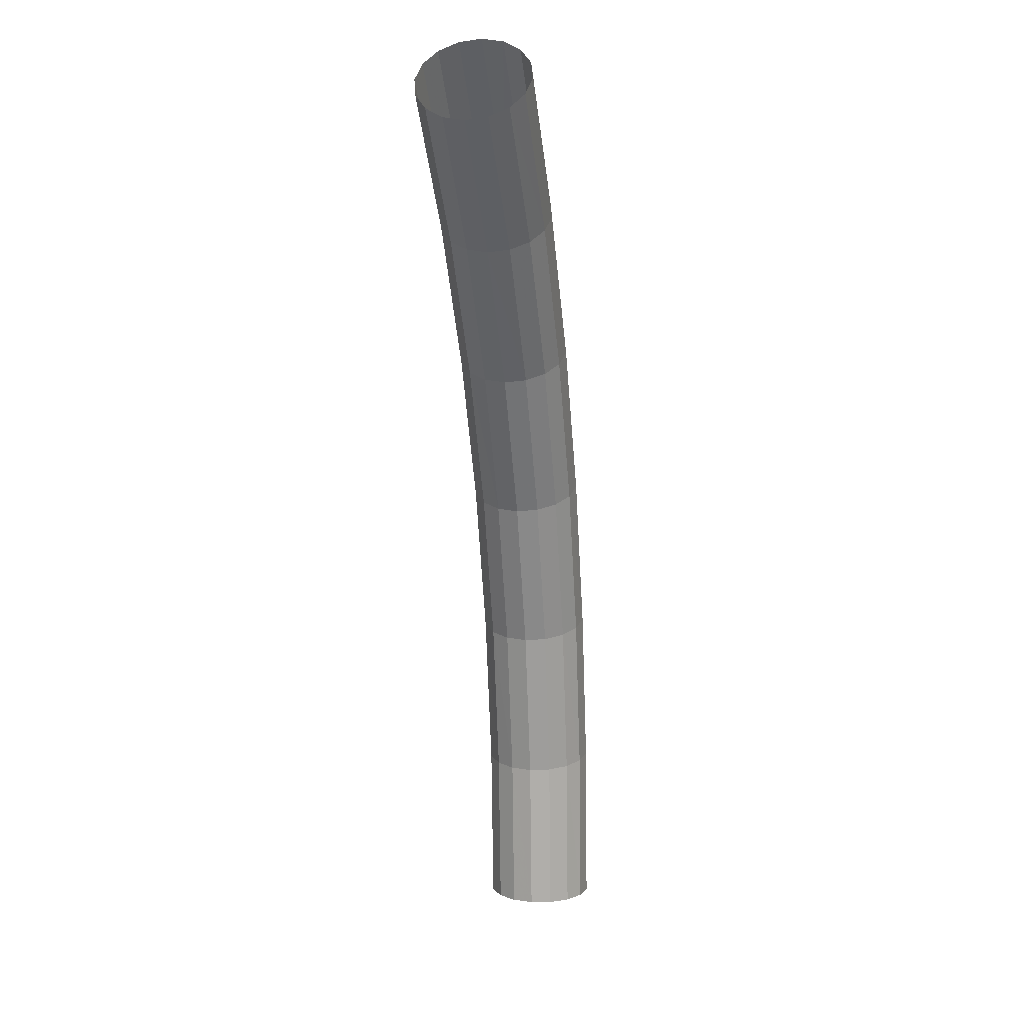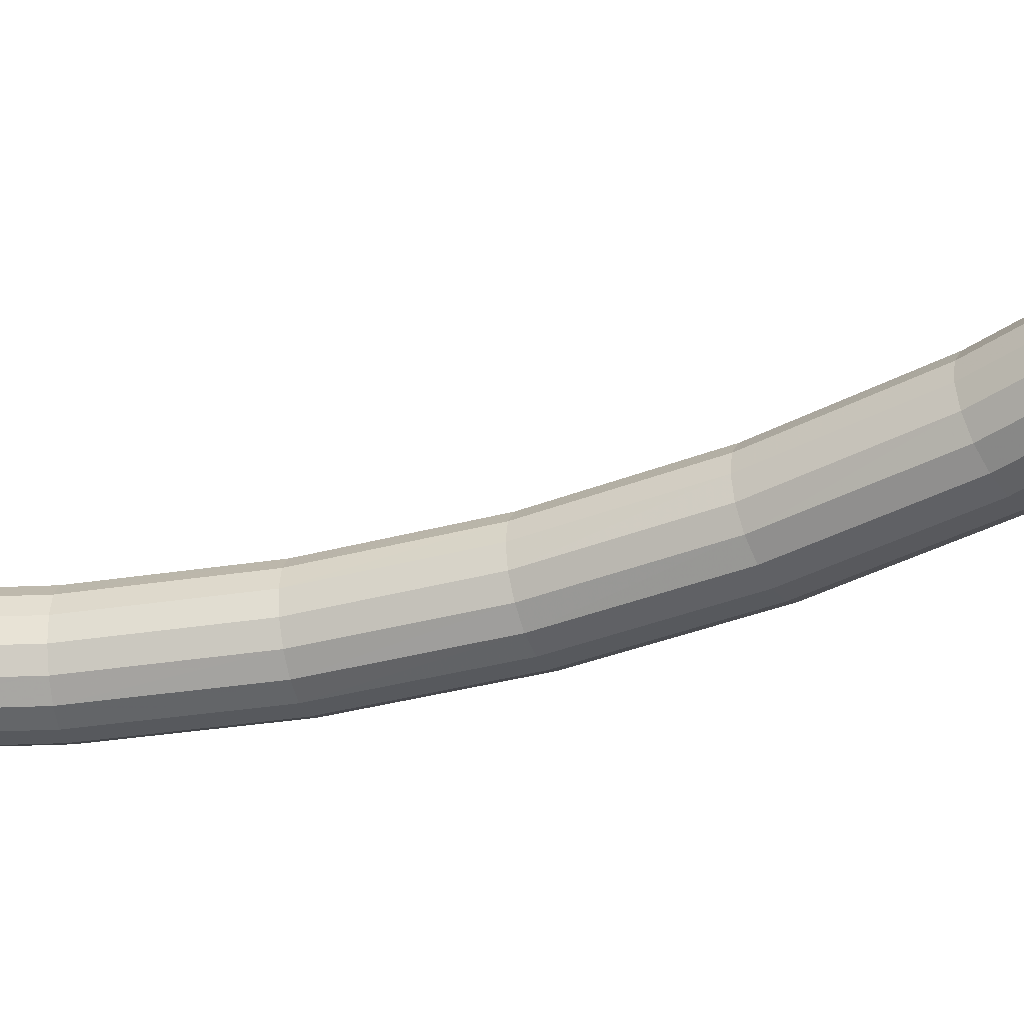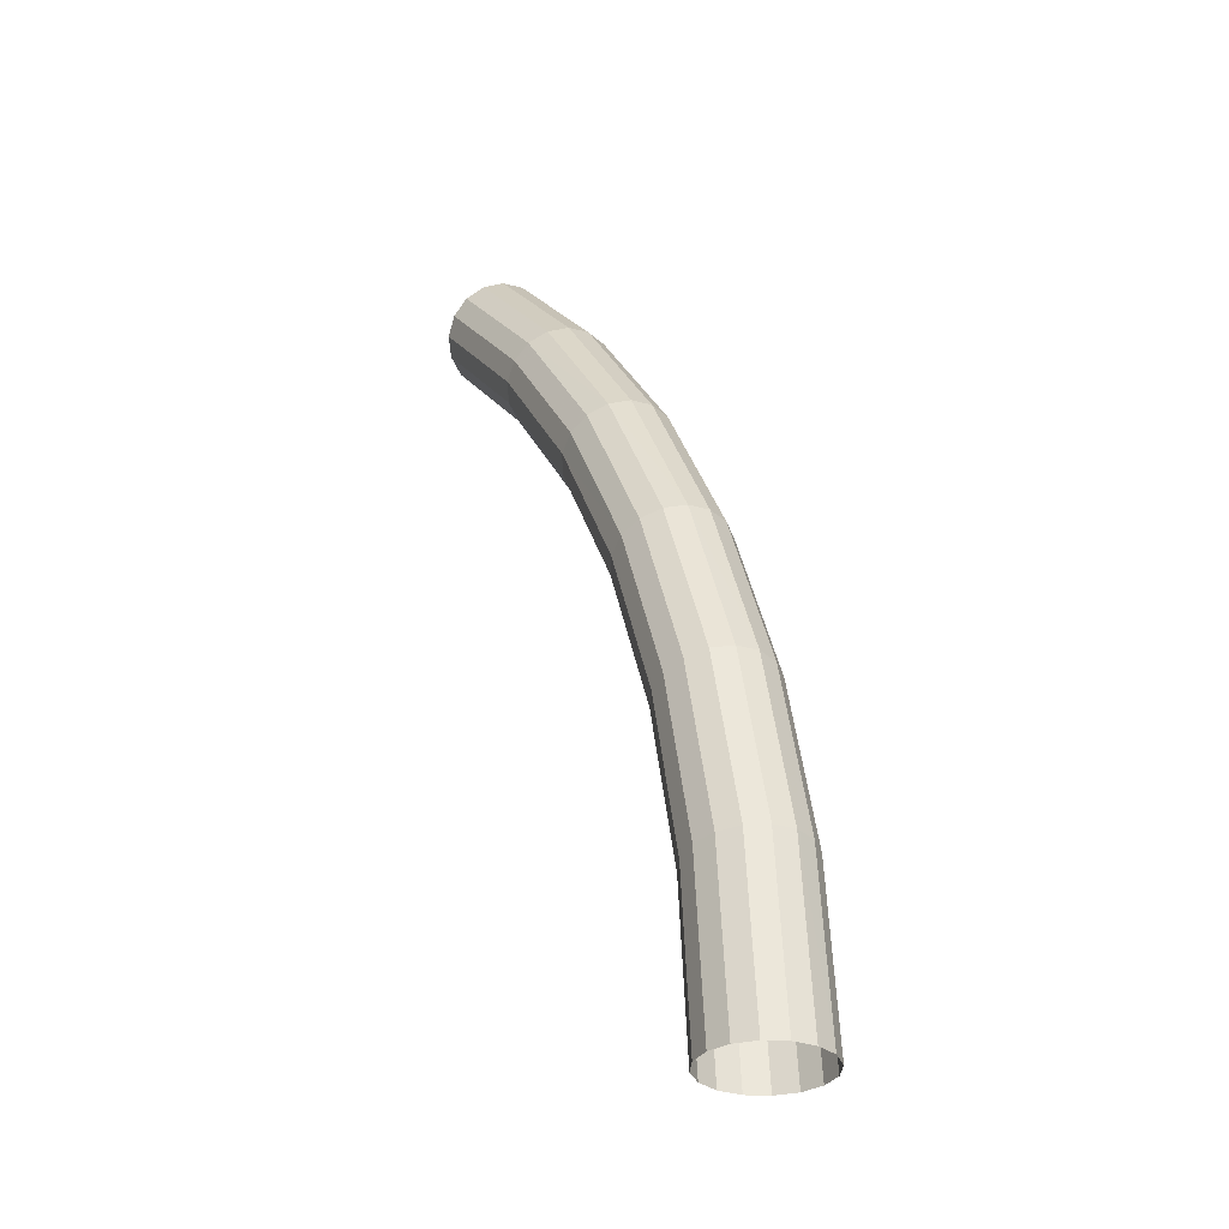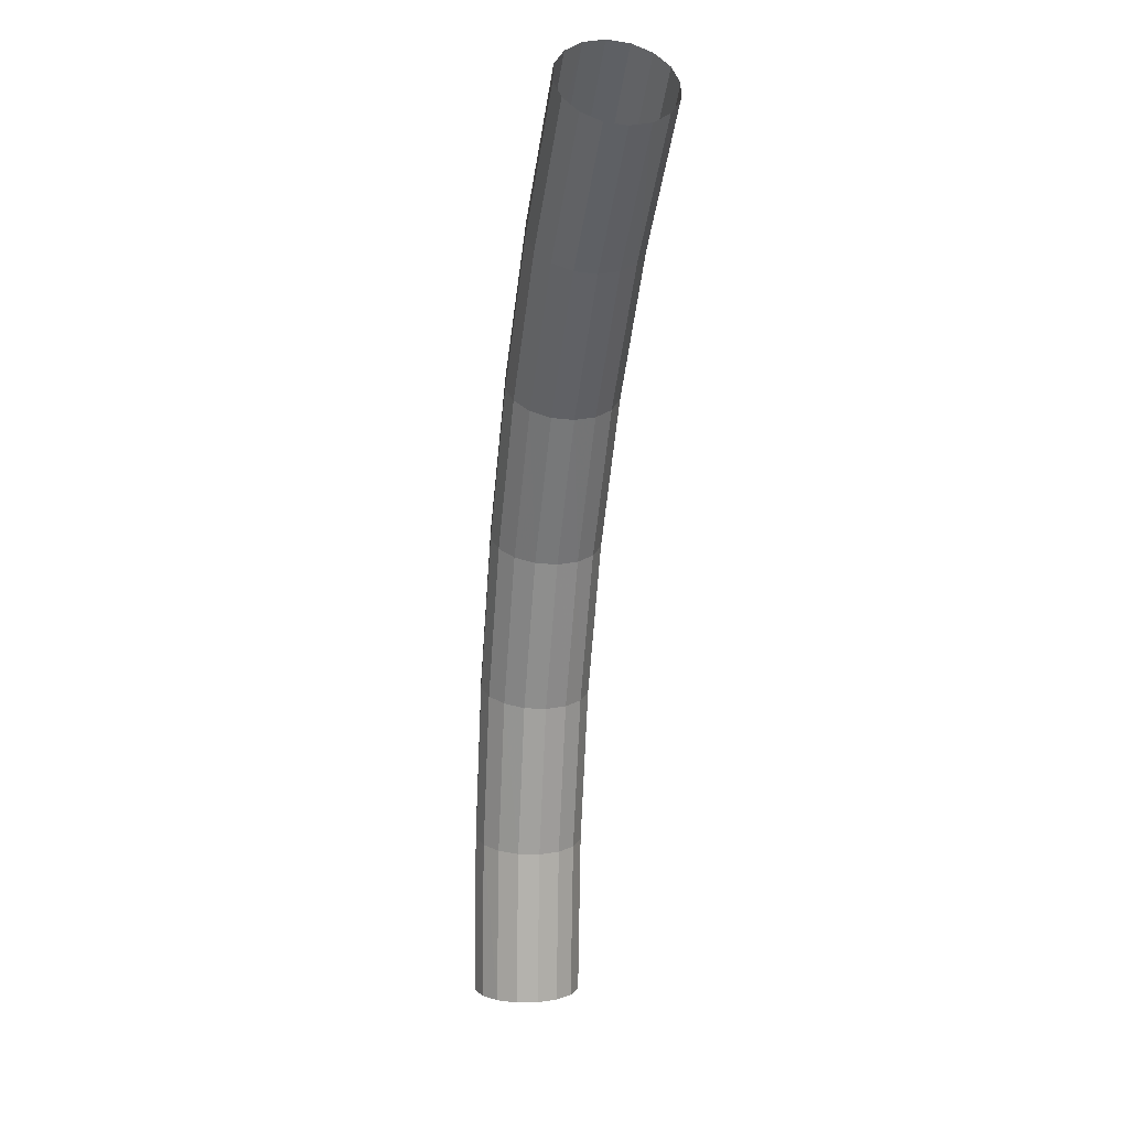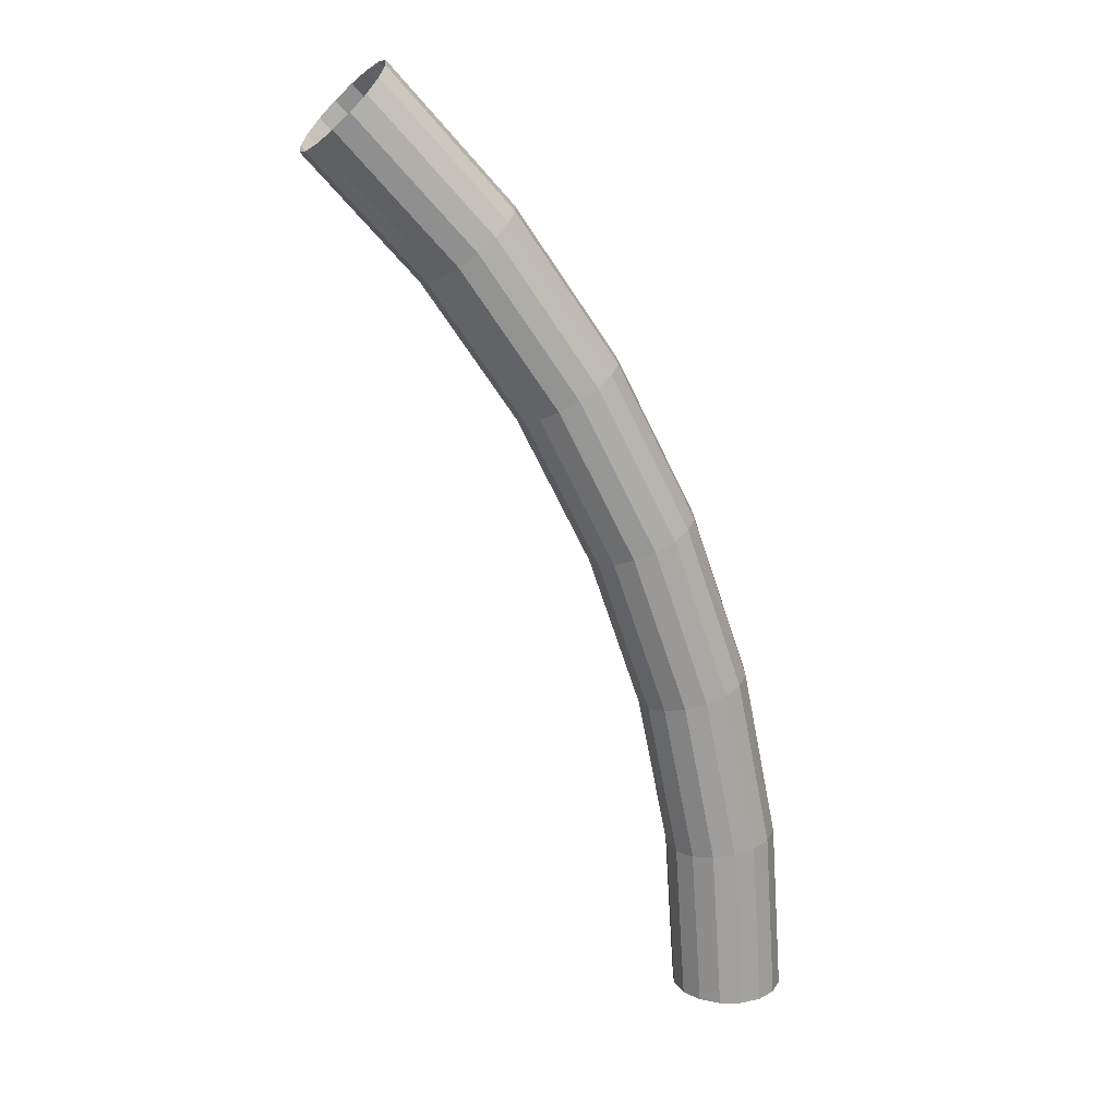
<metadata>
{"format":"obj","ext":"obj","renderer":"f3d","projection":"perspective","resolution":1024,"background":"white","views":[{"elev":8.6,"azim":-79.5,"up":"+Z"},{"elev":-40.5,"azim":-91.0,"up":"+Y"},{"elev":-31.8,"azim":52.5,"up":"+Z"},{"elev":7.0,"azim":-103.1,"up":"+Z"},{"elev":17.5,"azim":-12.3,"up":"+Z"}]}
</metadata>
<code>
v 0.05201 0.00083 0
v 0.05156 0.00083 0.00679
v 0.05173 0 0.00681
v 0.05217 0 0
v 0.05153 0.001535 0
v 0.0511 0.001535 0.006725
v 0.05156 0.00083 0.00679
v 0.05201 0.00083 0
v 0.05083 0.00201 0
v 0.0504 0.00201 0.006635
v 0.0511 0.001535 0.006725
v 0.05153 0.001535 0
v 0.05 0.002175 0
v 0.04957 0.002175 0.006525
v 0.0504 0.00201 0.006635
v 0.05083 0.00201 0
v 0.04917 0.00201 0
v 0.04874 0.00201 0.00642
v 0.04957 0.002175 0.006525
v 0.05 0.002175 0
v 0.04847 0.001535 0
v 0.04805 0.001535 0.006325
v 0.04874 0.00201 0.00642
v 0.04917 0.00201 0
v 0.04799 0.00083 0
v 0.04758 0.00083 0.006265
v 0.04805 0.001535 0.006325
v 0.04847 0.001535 0
v 0.04782 0 0
v 0.04741 0 0.006245
v 0.04758 0.00083 0.006265
v 0.04799 0.00083 0
v 0.04799 -0.00083 0
v 0.04758 -0.00083 0.006265
v 0.04741 0 0.006245
v 0.04782 0 0
v 0.04847 -0.001535 0
v 0.04805 -0.001535 0.006325
v 0.04758 -0.00083 0.006265
v 0.04799 -0.00083 0
v 0.04917 -0.00201 0
v 0.04874 -0.00201 0.00642
v 0.04805 -0.001535 0.006325
v 0.04847 -0.001535 0
v 0.05 -0.002175 0
v 0.04957 -0.002175 0.006525
v 0.04874 -0.00201 0.00642
v 0.04917 -0.00201 0
v 0.05083 -0.00201 0
v 0.0504 -0.00201 0.006635
v 0.04957 -0.002175 0.006525
v 0.05 -0.002175 0
v 0.05153 -0.001535 0
v 0.0511 -0.001535 0.006725
v 0.0504 -0.00201 0.006635
v 0.05083 -0.00201 0
v 0.05201 -0.00083 0
v 0.05156 -0.00083 0.00679
v 0.0511 -0.001535 0.006725
v 0.05153 -0.001535 0
v 0.05217 0 0
v 0.05173 0 0.00681
v 0.05156 -0.00083 0.00679
v 0.05201 -0.00083 0
v 0.05156 0.00083 0.00679
v 0.05024 0.00083 0.01346
v 0.0504 0 0.0135
v 0.05173 0 0.00681
v 0.0511 0.001535 0.006725
v 0.04978 0.001535 0.01334
v 0.05024 0.00083 0.01346
v 0.05156 0.00083 0.00679
v 0.0504 0.00201 0.006635
v 0.0491 0.00201 0.01316
v 0.04978 0.001535 0.01334
v 0.0511 0.001535 0.006725
v 0.04957 0.002175 0.006525
v 0.04829 0.002175 0.01294
v 0.0491 0.00201 0.01316
v 0.0504 0.00201 0.006635
v 0.04874 0.00201 0.00642
v 0.0475 0.00201 0.01273
v 0.04829 0.002175 0.01294
v 0.04957 0.002175 0.006525
v 0.04805 0.001535 0.006325
v 0.04681 0.001535 0.01255
v 0.0475 0.00201 0.01273
v 0.04874 0.00201 0.00642
v 0.04758 0.00083 0.006265
v 0.04636 0.00083 0.01242
v 0.04681 0.001535 0.01255
v 0.04805 0.001535 0.006325
v 0.04741 0 0.006245
v 0.04619 0 0.01238
v 0.04636 0.00083 0.01242
v 0.04758 0.00083 0.006265
v 0.04758 -0.00083 0.006265
v 0.04636 -0.00083 0.01242
v 0.04619 0 0.01238
v 0.04741 0 0.006245
v 0.04805 -0.001535 0.006325
v 0.04681 -0.001535 0.01255
v 0.04636 -0.00083 0.01242
v 0.04758 -0.00083 0.006265
v 0.04874 -0.00201 0.00642
v 0.0475 -0.00201 0.01273
v 0.04681 -0.001535 0.01255
v 0.04805 -0.001535 0.006325
v 0.04957 -0.002175 0.006525
v 0.04829 -0.002175 0.01294
v 0.0475 -0.00201 0.01273
v 0.04874 -0.00201 0.00642
v 0.0504 -0.00201 0.006635
v 0.0491 -0.00201 0.01316
v 0.04829 -0.002175 0.01294
v 0.04957 -0.002175 0.006525
v 0.0511 -0.001535 0.006725
v 0.04978 -0.001535 0.01334
v 0.0491 -0.00201 0.01316
v 0.0504 -0.00201 0.006635
v 0.05156 -0.00083 0.00679
v 0.05024 -0.00083 0.01346
v 0.04978 -0.001535 0.01334
v 0.0511 -0.001535 0.006725
v 0.05173 0 0.00681
v 0.0504 0 0.0135
v 0.05024 -0.00083 0.01346
v 0.05156 -0.00083 0.00679
v 0.05024 0.00083 0.01346
v 0.04805 0.00083 0.0199
v 0.0482 0 0.01997
v 0.0504 0 0.0135
v 0.04978 0.001535 0.01334
v 0.04761 0.001535 0.01972
v 0.04805 0.00083 0.0199
v 0.05024 0.00083 0.01346
v 0.0491 0.00201 0.01316
v 0.04696 0.00201 0.01946
v 0.04761 0.001535 0.01972
v 0.04978 0.001535 0.01334
v 0.04829 0.002175 0.01294
v 0.04619 0.002175 0.01913
v 0.04696 0.00201 0.01946
v 0.0491 0.00201 0.01316
v 0.0475 0.00201 0.01273
v 0.04543 0.00201 0.01881
v 0.04619 0.002175 0.01913
v 0.04829 0.002175 0.01294
v 0.04681 0.001535 0.01255
v 0.04478 0.001535 0.01854
v 0.04543 0.00201 0.01881
v 0.0475 0.00201 0.01273
v 0.04636 0.00083 0.01242
v 0.04434 0.00083 0.01836
v 0.04478 0.001535 0.01854
v 0.04681 0.001535 0.01255
v 0.04619 0 0.01238
v 0.04419 0 0.0183
v 0.04434 0.00083 0.01836
v 0.04636 0.00083 0.01242
v 0.04636 -0.00083 0.01242
v 0.04434 -0.00083 0.01836
v 0.04419 0 0.0183
v 0.04619 0 0.01238
v 0.04681 -0.001535 0.01255
v 0.04478 -0.001535 0.01854
v 0.04434 -0.00083 0.01836
v 0.04636 -0.00083 0.01242
v 0.0475 -0.00201 0.01273
v 0.04543 -0.00201 0.01881
v 0.04478 -0.001535 0.01854
v 0.04681 -0.001535 0.01255
v 0.04829 -0.002175 0.01294
v 0.04619 -0.002175 0.01913
v 0.04543 -0.00201 0.01881
v 0.0475 -0.00201 0.01273
v 0.0491 -0.00201 0.01316
v 0.04696 -0.00201 0.01946
v 0.04619 -0.002175 0.01913
v 0.04829 -0.002175 0.01294
v 0.04978 -0.001535 0.01334
v 0.04761 -0.001535 0.01972
v 0.04696 -0.00201 0.01946
v 0.0491 -0.00201 0.01316
v 0.05024 -0.00083 0.01346
v 0.04805 -0.00083 0.0199
v 0.04761 -0.001535 0.01972
v 0.04978 -0.001535 0.01334
v 0.0504 0 0.0135
v 0.0482 0 0.01997
v 0.04805 -0.00083 0.0199
v 0.05024 -0.00083 0.01346
v 0.04805 0.00083 0.0199
v 0.04504 0.00083 0.02601
v 0.04519 0 0.02609
v 0.0482 0 0.01997
v 0.04761 0.001535 0.01972
v 0.04464 0.001535 0.02577
v 0.04504 0.00083 0.02601
v 0.04805 0.00083 0.0199
v 0.04696 0.00201 0.01946
v 0.04402 0.00201 0.02542
v 0.04464 0.001535 0.02577
v 0.04761 0.001535 0.01972
v 0.04619 0.002175 0.01913
v 0.0433 0.002175 0.025
v 0.04402 0.00201 0.02542
v 0.04696 0.00201 0.01946
v 0.04543 0.00201 0.01881
v 0.04258 0.00201 0.02458
v 0.0433 0.002175 0.025
v 0.04619 0.002175 0.01913
v 0.04478 0.001535 0.01854
v 0.04197 0.001535 0.02423
v 0.04258 0.00201 0.02458
v 0.04543 0.00201 0.01881
v 0.04434 0.00083 0.01836
v 0.04156 0.00083 0.02399
v 0.04197 0.001535 0.02423
v 0.04478 0.001535 0.01854
v 0.04419 0 0.0183
v 0.04142 0 0.02391
v 0.04156 0.00083 0.02399
v 0.04434 0.00083 0.01836
v 0.04434 -0.00083 0.01836
v 0.04156 -0.00083 0.02399
v 0.04142 0 0.02391
v 0.04419 0 0.0183
v 0.04478 -0.001535 0.01854
v 0.04197 -0.001535 0.02423
v 0.04156 -0.00083 0.02399
v 0.04434 -0.00083 0.01836
v 0.04543 -0.00201 0.01881
v 0.04258 -0.00201 0.02458
v 0.04197 -0.001535 0.02423
v 0.04478 -0.001535 0.01854
v 0.04619 -0.002175 0.01913
v 0.0433 -0.002175 0.025
v 0.04258 -0.00201 0.02458
v 0.04543 -0.00201 0.01881
v 0.04696 -0.00201 0.01946
v 0.04402 -0.00201 0.02542
v 0.0433 -0.002175 0.025
v 0.04619 -0.002175 0.01913
v 0.04761 -0.001535 0.01972
v 0.04464 -0.001535 0.02577
v 0.04402 -0.00201 0.02542
v 0.04696 -0.00201 0.01946
v 0.04805 -0.00083 0.0199
v 0.04504 -0.00083 0.02601
v 0.04464 -0.001535 0.02577
v 0.04761 -0.001535 0.01972
v 0.0482 0 0.01997
v 0.04519 0 0.02609
v 0.04504 -0.00083 0.02601
v 0.04805 -0.00083 0.0199
v 0.04504 0.00083 0.02601
v 0.04126 0.00083 0.03166
v 0.04139 0 0.03176
v 0.04519 0 0.02609
v 0.04464 0.001535 0.02577
v 0.04088 0.001535 0.03138
v 0.04126 0.00083 0.03166
v 0.04504 0.00083 0.02601
v 0.04402 0.00201 0.02542
v 0.04033 0.00201 0.03095
v 0.04088 0.001535 0.03138
v 0.04464 0.001535 0.02577
v 0.0433 0.002175 0.025
v 0.03967 0.002175 0.03044
v 0.04033 0.00201 0.03095
v 0.04402 0.00201 0.02542
v 0.04258 0.00201 0.02458
v 0.03901 0.00201 0.02993
v 0.03967 0.002175 0.03044
v 0.0433 0.002175 0.025
v 0.04197 0.001535 0.02423
v 0.03845 0.001535 0.0295
v 0.03901 0.00201 0.02993
v 0.04258 0.00201 0.02458
v 0.04156 0.00083 0.02399
v 0.03807 0.00083 0.02922
v 0.03845 0.001535 0.0295
v 0.04197 0.001535 0.02423
v 0.04142 0 0.02391
v 0.03794 0 0.02911
v 0.03807 0.00083 0.02922
v 0.04156 0.00083 0.02399
v 0.04156 -0.00083 0.02399
v 0.03807 -0.00083 0.02922
v 0.03794 0 0.02911
v 0.04142 0 0.02391
v 0.04197 -0.001535 0.02423
v 0.03845 -0.001535 0.0295
v 0.03807 -0.00083 0.02922
v 0.04156 -0.00083 0.02399
v 0.04258 -0.00201 0.02458
v 0.03901 -0.00201 0.02993
v 0.03845 -0.001535 0.0295
v 0.04197 -0.001535 0.02423
v 0.0433 -0.002175 0.025
v 0.03967 -0.002175 0.03044
v 0.03901 -0.00201 0.02993
v 0.04258 -0.00201 0.02458
v 0.04402 -0.00201 0.02542
v 0.04033 -0.00201 0.03095
v 0.03967 -0.002175 0.03044
v 0.0433 -0.002175 0.025
v 0.04464 -0.001535 0.02577
v 0.04088 -0.001535 0.03138
v 0.04033 -0.00201 0.03095
v 0.04402 -0.00201 0.02542
v 0.04504 -0.00083 0.02601
v 0.04126 -0.00083 0.03166
v 0.04088 -0.001535 0.03138
v 0.04464 -0.001535 0.02577
v 0.04519 0 0.02609
v 0.04139 0 0.03176
v 0.04126 -0.00083 0.03166
v 0.04504 -0.00083 0.02601
v 0.04126 0.00083 0.03166
v 0.03678 0.00083 0.03678
v 0.03689 0 0.03689
v 0.04139 0 0.03176
v 0.04088 0.001535 0.03138
v 0.03644 0.001535 0.03644
v 0.03678 0.00083 0.03678
v 0.04126 0.00083 0.03166
v 0.04033 0.00201 0.03095
v 0.03594 0.00201 0.03594
v 0.03644 0.001535 0.03644
v 0.04088 0.001535 0.03138
v 0.03967 0.002175 0.03044
v 0.03535 0.002175 0.03535
v 0.03594 0.00201 0.03594
v 0.04033 0.00201 0.03095
v 0.03901 0.00201 0.02993
v 0.03476 0.00201 0.03476
v 0.03535 0.002175 0.03535
v 0.03967 0.002175 0.03044
v 0.03845 0.001535 0.0295
v 0.03427 0.001535 0.03427
v 0.03476 0.00201 0.03476
v 0.03901 0.00201 0.02993
v 0.03807 0.00083 0.02922
v 0.03393 0.00083 0.03393
v 0.03427 0.001535 0.03427
v 0.03845 0.001535 0.0295
v 0.03794 0 0.02911
v 0.03382 0 0.03382
v 0.03393 0.00083 0.03393
v 0.03807 0.00083 0.02922
v 0.03807 -0.00083 0.02922
v 0.03393 -0.00083 0.03393
v 0.03382 0 0.03382
v 0.03794 0 0.02911
v 0.03845 -0.001535 0.0295
v 0.03427 -0.001535 0.03427
v 0.03393 -0.00083 0.03393
v 0.03807 -0.00083 0.02922
v 0.03901 -0.00201 0.02993
v 0.03476 -0.00201 0.03476
v 0.03427 -0.001535 0.03427
v 0.03845 -0.001535 0.0295
v 0.03967 -0.002175 0.03044
v 0.03535 -0.002175 0.03535
v 0.03476 -0.00201 0.03476
v 0.03901 -0.00201 0.02993
v 0.04033 -0.00201 0.03095
v 0.03594 -0.00201 0.03594
v 0.03535 -0.002175 0.03535
v 0.03967 -0.002175 0.03044
v 0.04088 -0.001535 0.03138
v 0.03644 -0.001535 0.03644
v 0.03594 -0.00201 0.03594
v 0.04033 -0.00201 0.03095
v 0.04126 -0.00083 0.03166
v 0.03678 -0.00083 0.03678
v 0.03644 -0.001535 0.03644
v 0.04088 -0.001535 0.03138
v 0.04139 0 0.03176
v 0.03689 0 0.03689
v 0.03678 -0.00083 0.03678
v 0.04126 -0.00083 0.03166
g mesh3536
f 1 2 3
f 3 4 1
f 5 6 7
f 7 8 5
f 9 10 11
f 11 12 9
f 13 14 15
f 15 16 13
f 17 18 19
f 19 20 17
f 21 22 23
f 23 24 21
f 25 26 27
f 27 28 25
f 29 30 31
f 31 32 29
f 33 34 35
f 35 36 33
f 37 38 39
f 39 40 37
f 41 42 43
f 43 44 41
f 45 46 47
f 47 48 45
f 49 50 51
f 51 52 49
f 53 54 55
f 55 56 53
f 57 58 59
f 59 60 57
f 61 62 63
f 63 64 61
f 65 66 67
f 67 68 65
f 69 70 71
f 71 72 69
f 73 74 75
f 75 76 73
f 77 78 79
f 79 80 77
f 81 82 83
f 83 84 81
f 85 86 87
f 87 88 85
f 89 90 91
f 91 92 89
f 93 94 95
f 95 96 93
f 97 98 99
f 99 100 97
f 101 102 103
f 103 104 101
f 105 106 107
f 107 108 105
f 109 110 111
f 111 112 109
f 113 114 115
f 115 116 113
f 117 118 119
f 119 120 117
f 121 122 123
f 123 124 121
f 125 126 127
f 127 128 125
f 129 130 131
f 131 132 129
f 133 134 135
f 135 136 133
f 137 138 139
f 139 140 137
f 141 142 143
f 143 144 141
f 145 146 147
f 147 148 145
f 149 150 151
f 151 152 149
f 153 154 155
f 155 156 153
f 157 158 159
f 159 160 157
f 161 162 163
f 163 164 161
f 165 166 167
f 167 168 165
f 169 170 171
f 171 172 169
f 173 174 175
f 175 176 173
f 177 178 179
f 179 180 177
f 181 182 183
f 183 184 181
f 185 186 187
f 187 188 185
f 189 190 191
f 191 192 189
f 193 194 195
f 195 196 193
f 197 198 199
f 199 200 197
f 201 202 203
f 203 204 201
f 205 206 207
f 207 208 205
f 209 210 211
f 211 212 209
f 213 214 215
f 215 216 213
f 217 218 219
f 219 220 217
f 221 222 223
f 223 224 221
f 225 226 227
f 227 228 225
f 229 230 231
f 231 232 229
f 233 234 235
f 235 236 233
f 237 238 239
f 239 240 237
f 241 242 243
f 243 244 241
f 245 246 247
f 247 248 245
f 249 250 251
f 251 252 249
f 253 254 255
f 255 256 253
f 257 258 259
f 259 260 257
f 261 262 263
f 263 264 261
f 265 266 267
f 267 268 265
f 269 270 271
f 271 272 269
f 273 274 275
f 275 276 273
f 277 278 279
f 279 280 277
f 281 282 283
f 283 284 281
f 285 286 287
f 287 288 285
f 289 290 291
f 291 292 289
f 293 294 295
f 295 296 293
f 297 298 299
f 299 300 297
f 301 302 303
f 303 304 301
f 305 306 307
f 307 308 305
f 309 310 311
f 311 312 309
f 313 314 315
f 315 316 313
f 317 318 319
f 319 320 317
f 321 322 323
f 323 324 321
f 325 326 327
f 327 328 325
f 329 330 331
f 331 332 329
f 333 334 335
f 335 336 333
f 337 338 339
f 339 340 337
f 341 342 343
f 343 344 341
f 345 346 347
f 347 348 345
f 349 350 351
f 351 352 349
f 353 354 355
f 355 356 353
f 357 358 359
f 359 360 357
f 361 362 363
f 363 364 361
f 365 366 367
f 367 368 365
f 369 370 371
f 371 372 369
f 373 374 375
f 375 376 373
f 377 378 379
f 379 380 377
f 381 382 383
f 383 384 381

</code>
